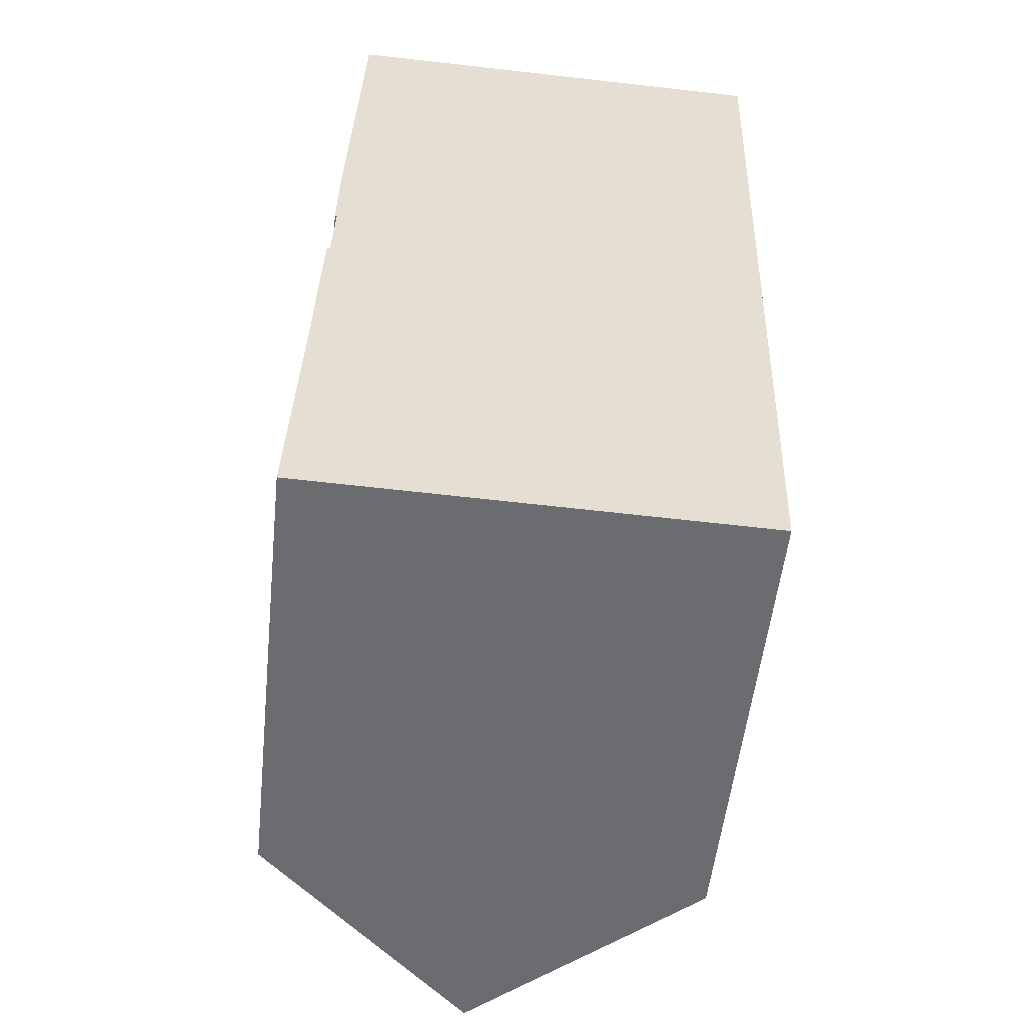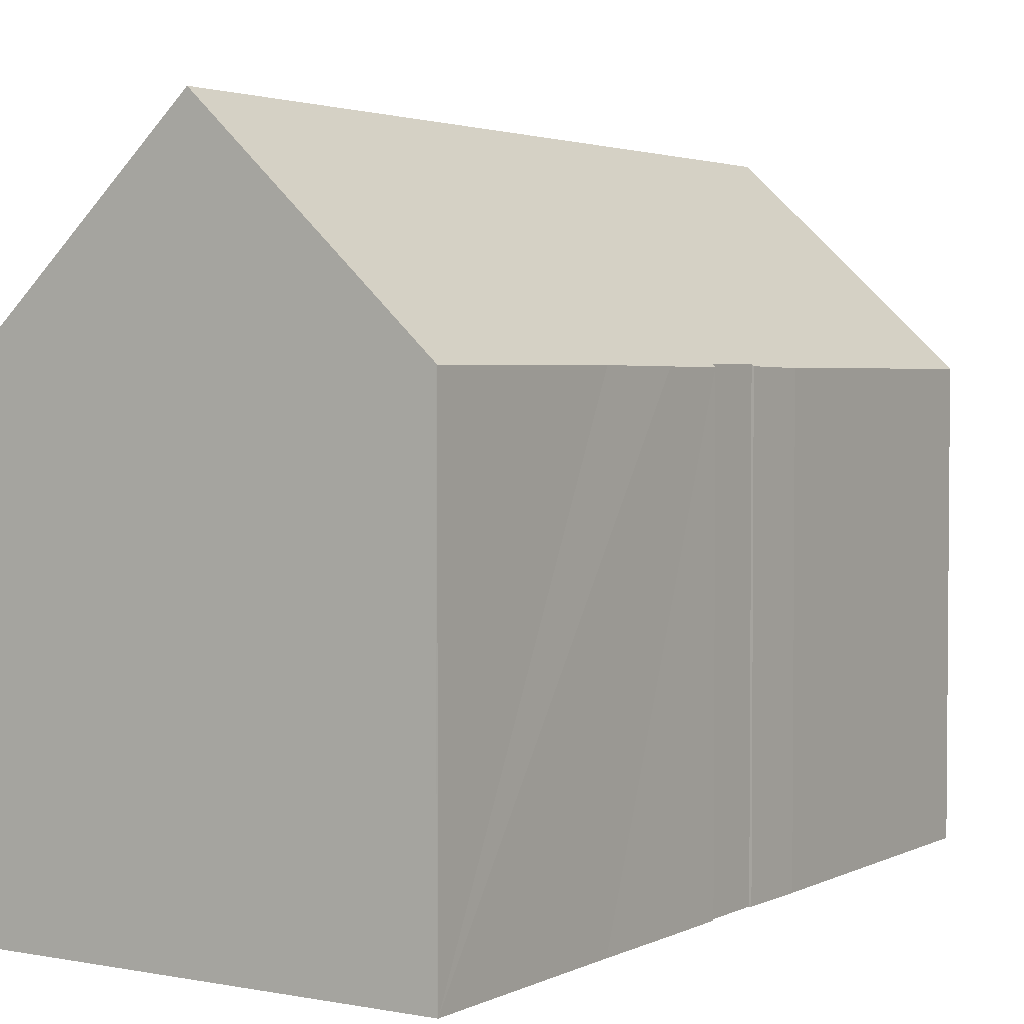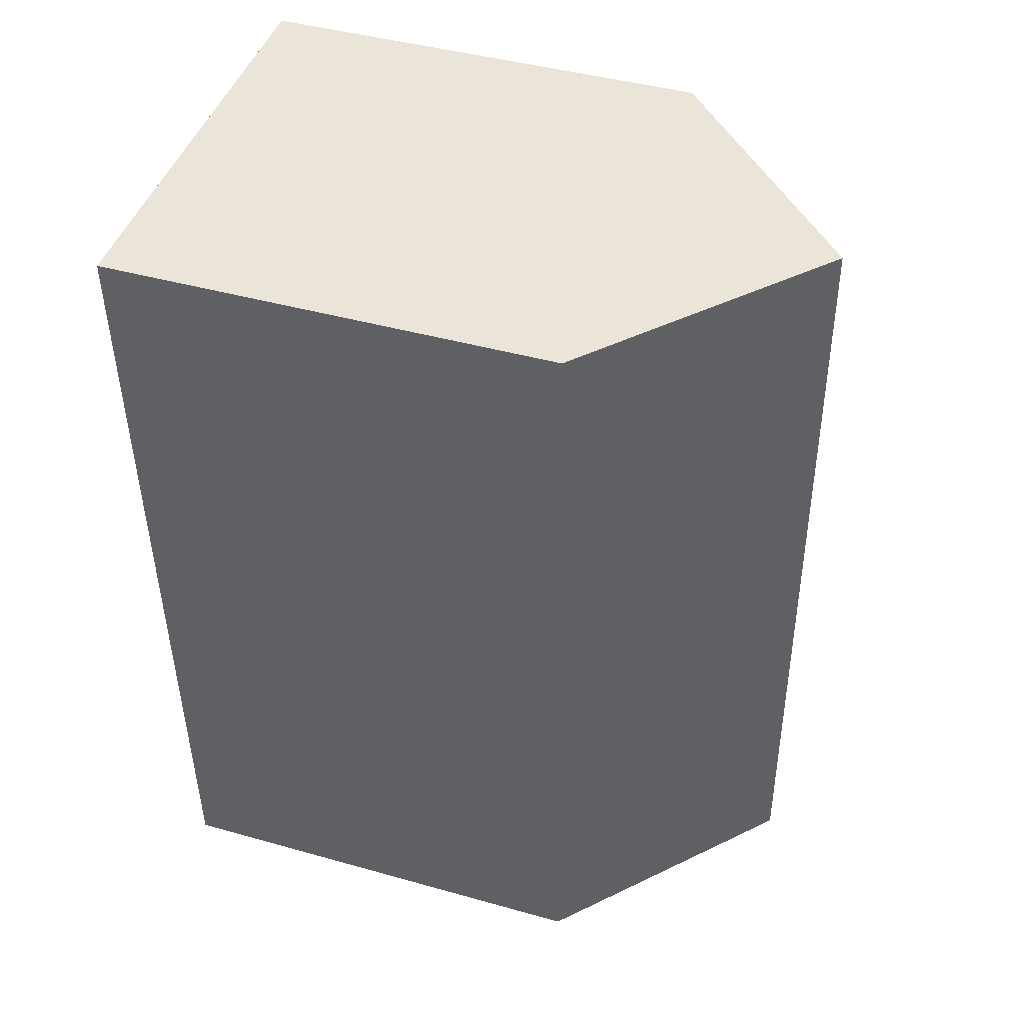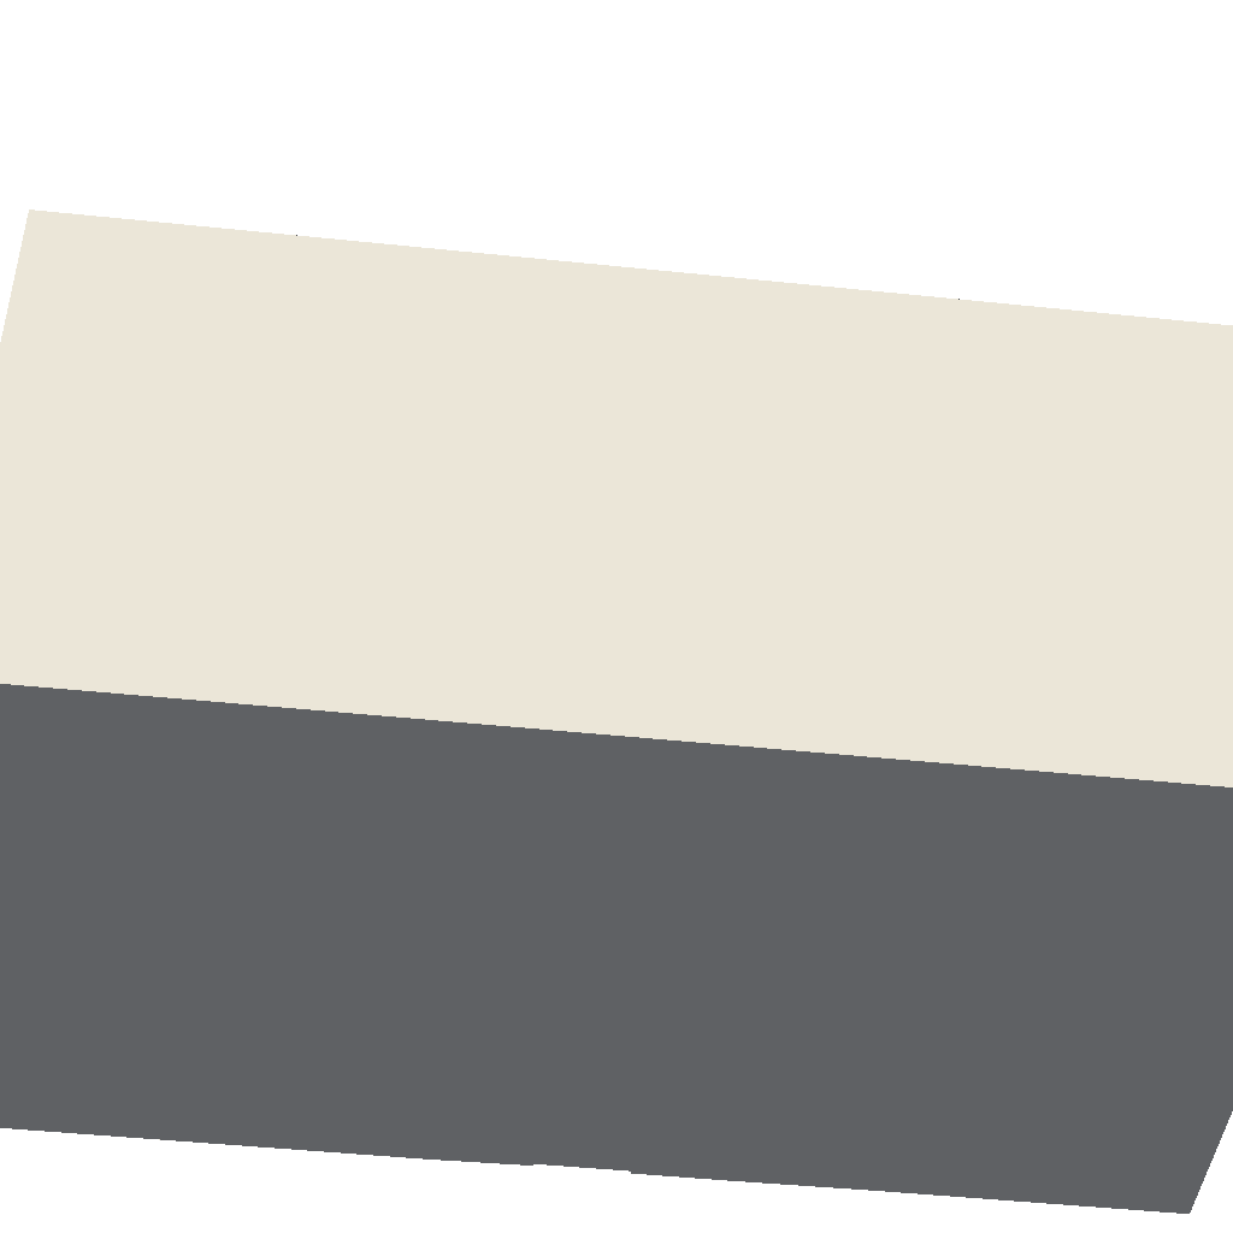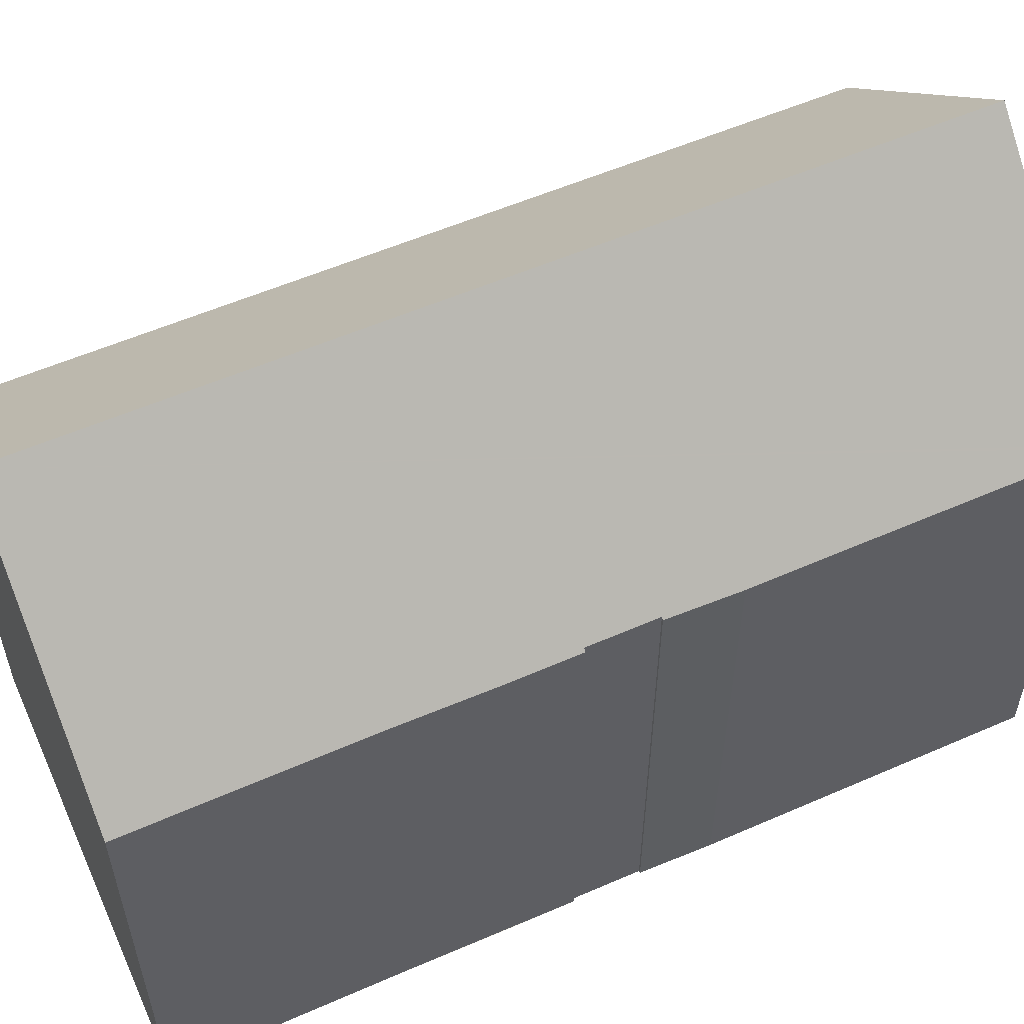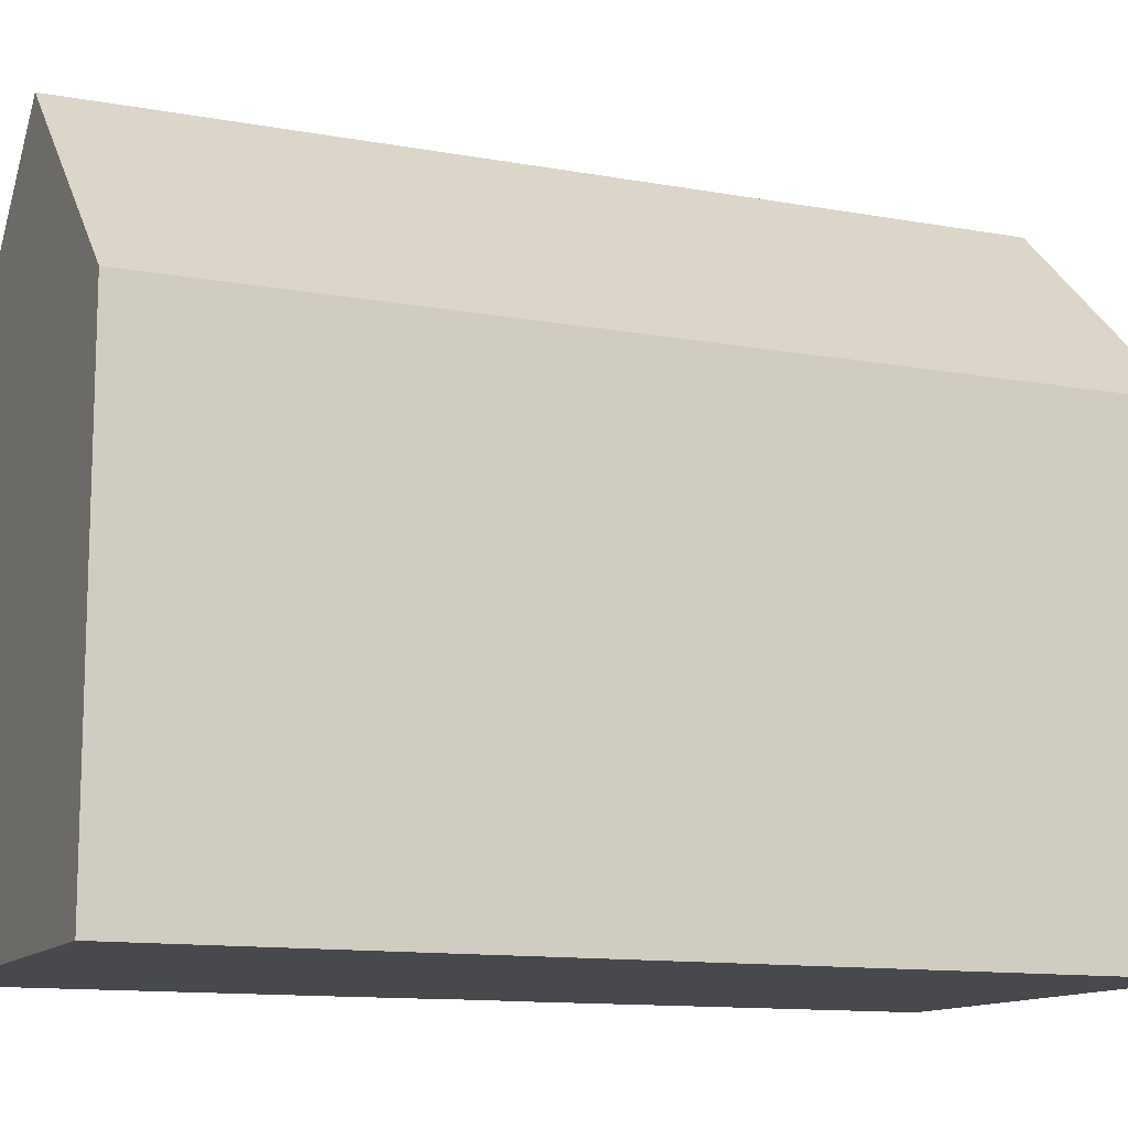
<metadata>
{"format":"obj","ext":"obj","renderer":"f3d","projection":"perspective","resolution":1024,"background":"white","views":[{"elev":-53.7,"azim":-6.1,"up":"+Z"},{"elev":2.8,"azim":-145.2,"up":"+Y"},{"elev":43.4,"azim":108.4,"up":"+Z"},{"elev":-45.5,"azim":85.0,"up":"+Y"},{"elev":56.4,"azim":-112.5,"up":"+Y"},{"elev":-12.2,"azim":68.7,"up":"+Y"}]}
</metadata>
<code>
v  10.2 10.5 -0.309
v  5.788 15.2 20
v  10.9 10.48 19.84
v  5.105 15.2 -0.154
v  0.423 10.49 12.52
v  0.445 10.56 10.83
v  0.396 10.52 10.83
v  0.743 10.55 20.16
v  0.698 10.51 20.16
v  0.498 10.5 14.51
v  0.438 10.56 10.63
v  0.389 10.56 9.249
v  0.325 10.5 9.251
v  0.262 10.5 7.534
v  0.201 10.51 5.309
v  0.024 10.51 6.438e-16
v  0 10.49 6.425e-16
v  0.389 -5.663e-16 9.249
v  0.325 -5.665e-16 9.251
v  0.698 -1.235e-15 20.16
v  0.743 -1.234e-15 20.16
v  10.9 -1.215e-15 19.84
v  5.788 -1.225e-15 20
v  0.445 -6.63e-16 10.83
v  0.438 -6.511e-16 10.63
v  0.396 -6.63e-16 10.83
v  0.423 -7.665e-16 12.52
v  0.498 -8.885e-16 14.51
v  0 0 0
v  0.201 -3.251e-16 5.309
v  0.262 -4.613e-16 7.534
v  10.2 1.892e-17 -0.309
v  0.024 0 0
v  5.105 9.43e-18 -0.154
g defaultobject
f 1 2 3
f 2 1 4
f 5 6 7
f 2 4 8
f 9 8 4
f 10 9 4
f 5 10 4
f 6 5 4
f 11 6 4
f 12 11 4
f 13 12 4
f 14 13 4
f 15 14 4
f 16 15 4
f 17 15 16
f 13 18 12
f 18 13 19
f 8 3 2
f 3 8 9
f 3 9 20
f 3 20 21
f 3 21 22
f 22 21 23
f 18 11 12
f 11 18 6
f 6 18 24
f 24 18 25
f 26 5 7
f 5 26 27
f 27 10 5
f 10 27 9
f 9 27 20
f 20 27 28
f 29 15 17
f 15 29 14
f 14 29 13
f 13 29 30
f 13 30 19
f 19 30 31
f 24 7 6
f 7 24 26
f 1 16 4
f 16 1 32
f 16 32 33
f 33 32 34
f 33 17 16
f 17 33 29
f 3 32 1
f 32 3 22
f 26 24 27
f 23 32 22
f 32 23 20
f 32 20 28
f 32 28 27
f 32 27 24
f 32 24 25
f 32 25 18
f 32 18 19
f 32 19 31
f 32 31 30
f 32 30 34
f 34 30 33
f 33 30 29

</code>
